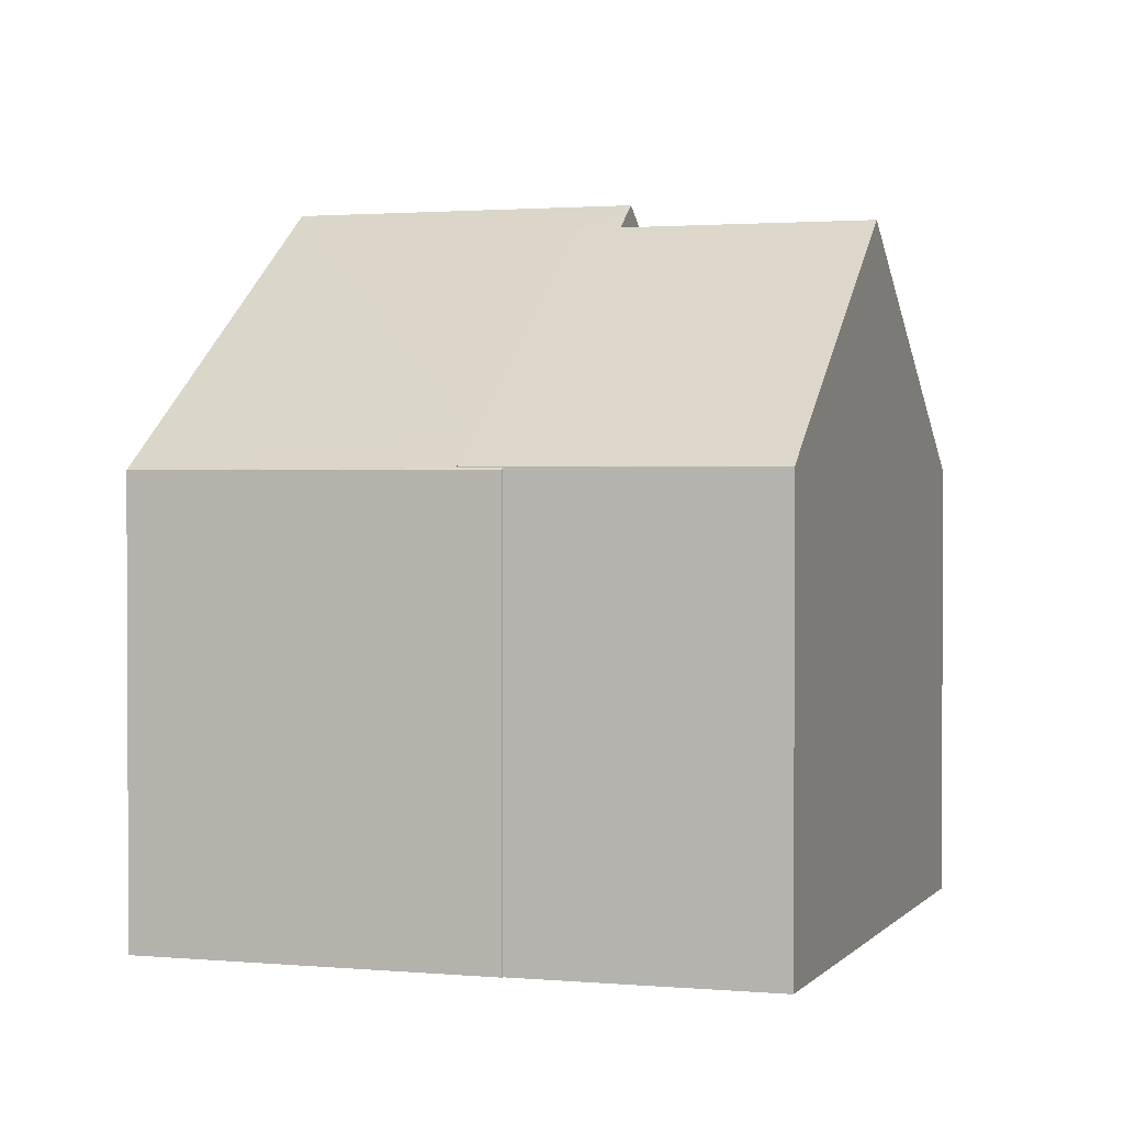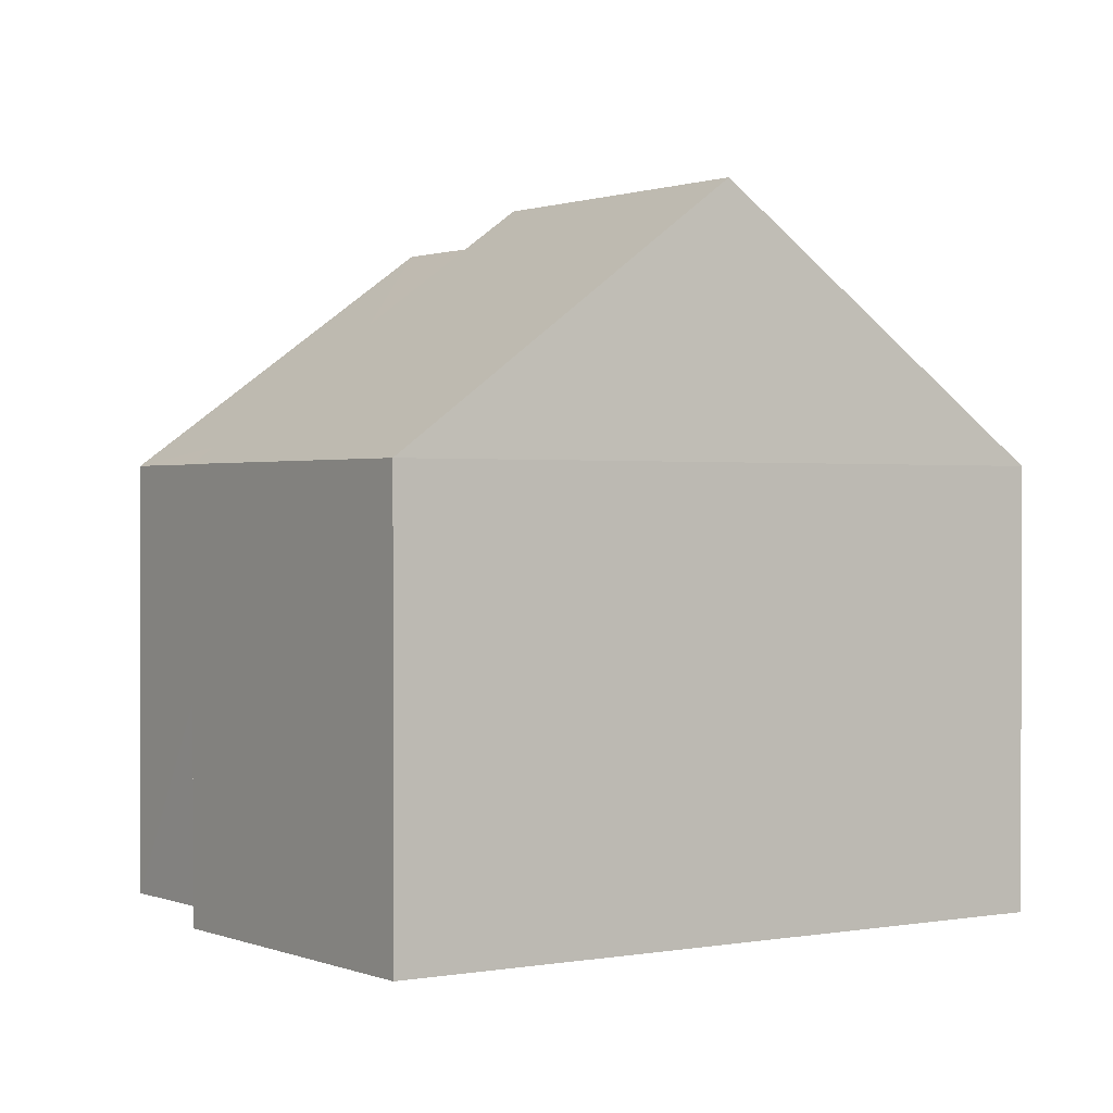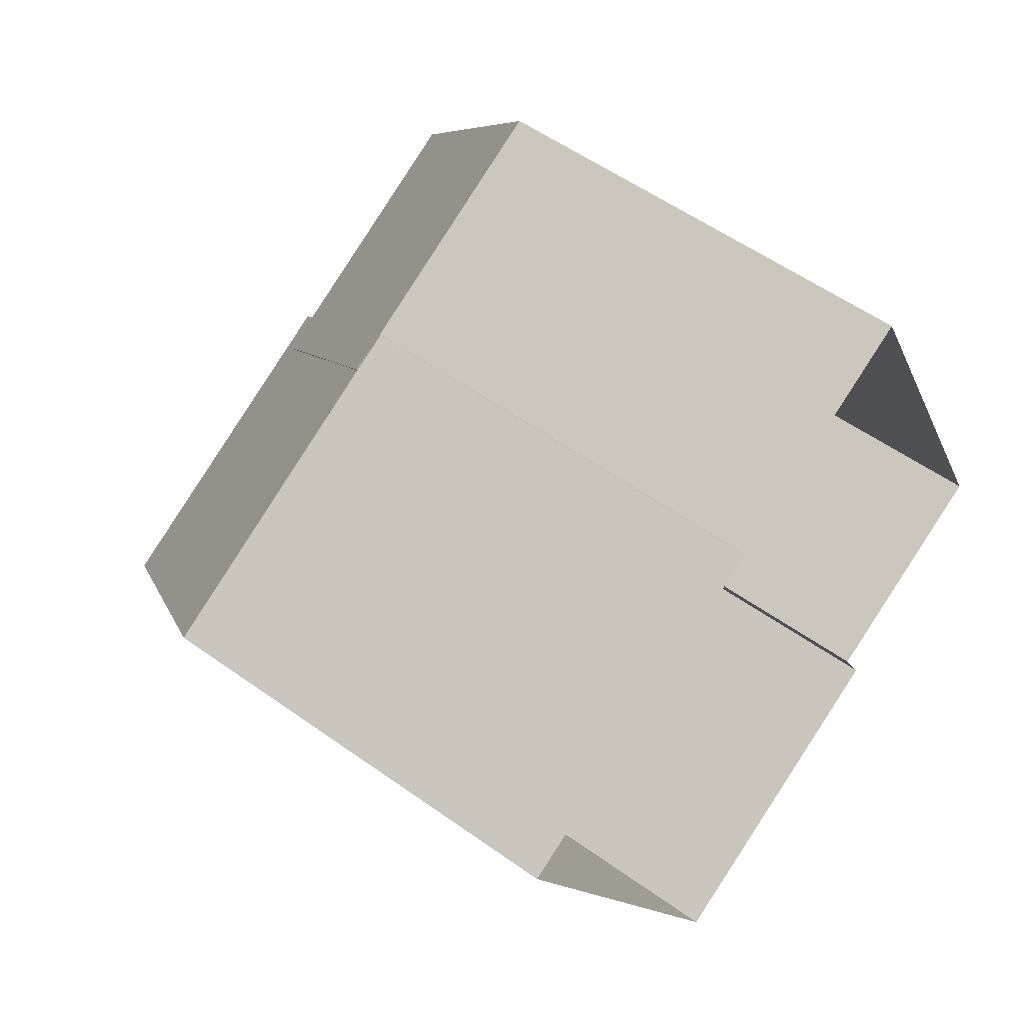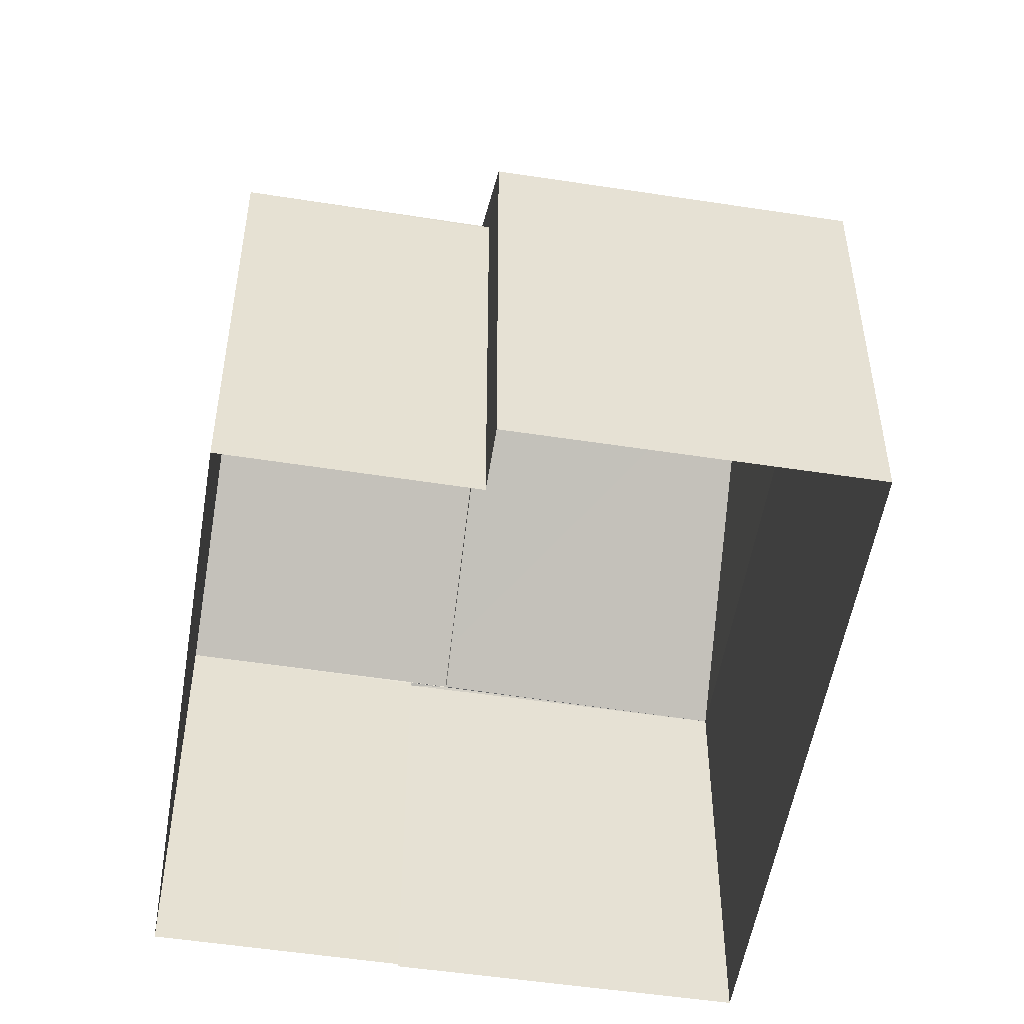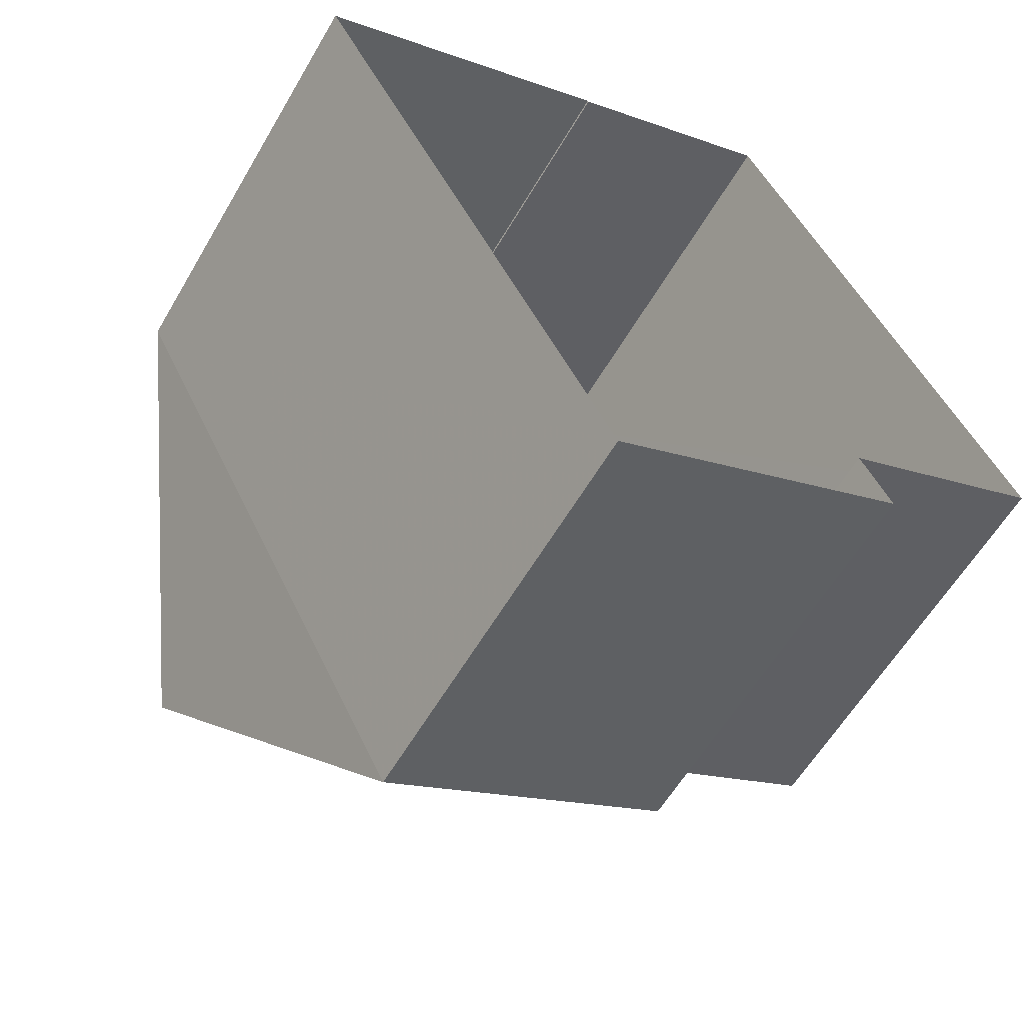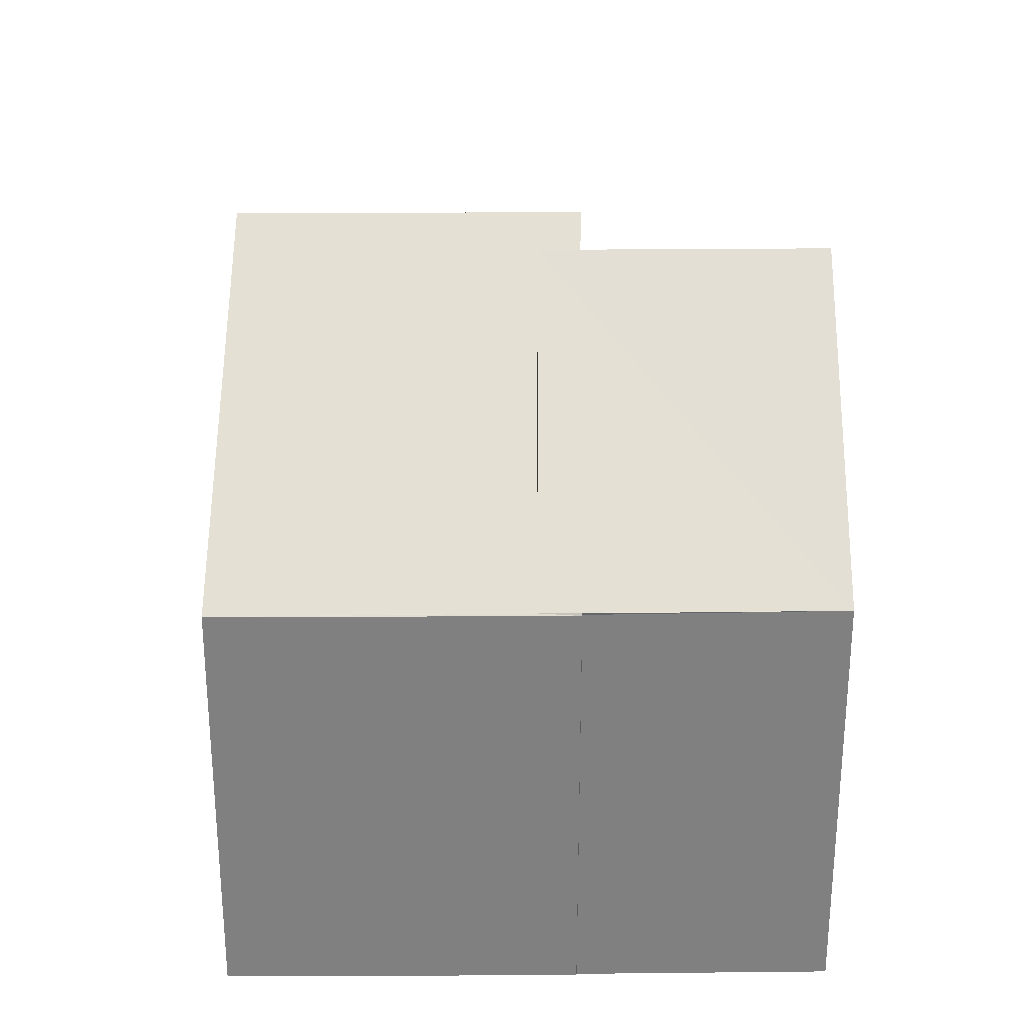
<metadata>
{"format":"obj","ext":"obj","renderer":"f3d","projection":"perspective","resolution":1024,"background":"white","views":[{"elev":1.6,"azim":172.2,"up":"+Z"},{"elev":0.9,"azim":28.6,"up":"+Z"},{"elev":54.9,"azim":127.2,"up":"+Y"},{"elev":-51.3,"azim":-35.9,"up":"+Z"},{"elev":-58.8,"azim":150.0,"up":"+Y"},{"elev":30.0,"azim":153.2,"up":"+Z"}]}
</metadata>
<code>
v -8.928e+04 -9.989e+04 4.376
v -8.928e+04 -9.989e+04 4.376
v -8.928e+04 -9.99e+04 4.376
v -8.928e+04 -9.989e+04 4.374
v -8.928e+04 -9.989e+04 4.374
v -8.928e+04 -9.989e+04 4.374
v -8.929e+04 -9.989e+04 4.376
v -8.928e+04 -9.988e+04 4.375
v -8.928e+04 -9.989e+04 10.1
v -8.928e+04 -9.989e+04 10.1
v -8.928e+04 -9.989e+04 10.08
v -8.928e+04 -9.989e+04 10.49
v -8.928e+04 -9.989e+04 13.12
v -8.928e+04 -9.989e+04 13.46
v -8.928e+04 -9.989e+04 13.46
v -8.928e+04 -9.989e+04 13.12
v -8.928e+04 -9.989e+04 10.62
v -8.929e+04 -9.989e+04 10.11
v -8.928e+04 -9.989e+04 10.11
v -8.928e+04 -9.989e+04 13.13
v -8.928e+04 -9.989e+04 10.11
v -8.928e+04 -9.988e+04 10.11
v -8.928e+04 -9.989e+04 13.13
v -8.928e+04 -9.989e+04 10.08
v -8.928e+04 -9.989e+04 10.1
v -8.928e+04 -9.989e+04 10.11
v -8.928e+04 -9.989e+04 10.08
v -8.928e+04 -9.99e+04 10.08
v -8.928e+04 -9.989e+04 10.08
v -8.928e+04 -9.989e+04 10.08
f 1 2 3
f 3 2 4
f 5 4 6
f 2 7 8
f 6 2 8
f 4 2 6
f 9 10 11
f 12 13 14
f 13 15 14
f 13 16 15
f 17 18 19
f 17 20 18
f 21 22 23
f 12 14 24
f 25 11 10
f 11 25 24
f 12 24 26
f 26 24 25
f 22 20 23
f 27 28 15
f 28 14 15
f 16 20 17
f 13 23 16
f 23 20 16
f 2 1 27
f 29 2 27
f 2 29 7
f 7 29 18
f 29 19 18
f 8 30 6
f 25 10 21
f 22 30 8
f 9 22 21
f 10 9 21
f 9 30 22
f 5 24 4
f 5 11 24
f 26 25 21
f 14 28 24
f 17 15 16
f 17 27 15
f 27 19 29
f 17 19 27
f 30 9 11
f 20 22 18
f 22 8 7
f 18 22 7
f 23 12 21
f 21 12 26
f 13 12 23
f 28 1 3
f 28 27 1
f 24 3 4
f 24 28 3
f 30 11 5
f 6 30 5

</code>
